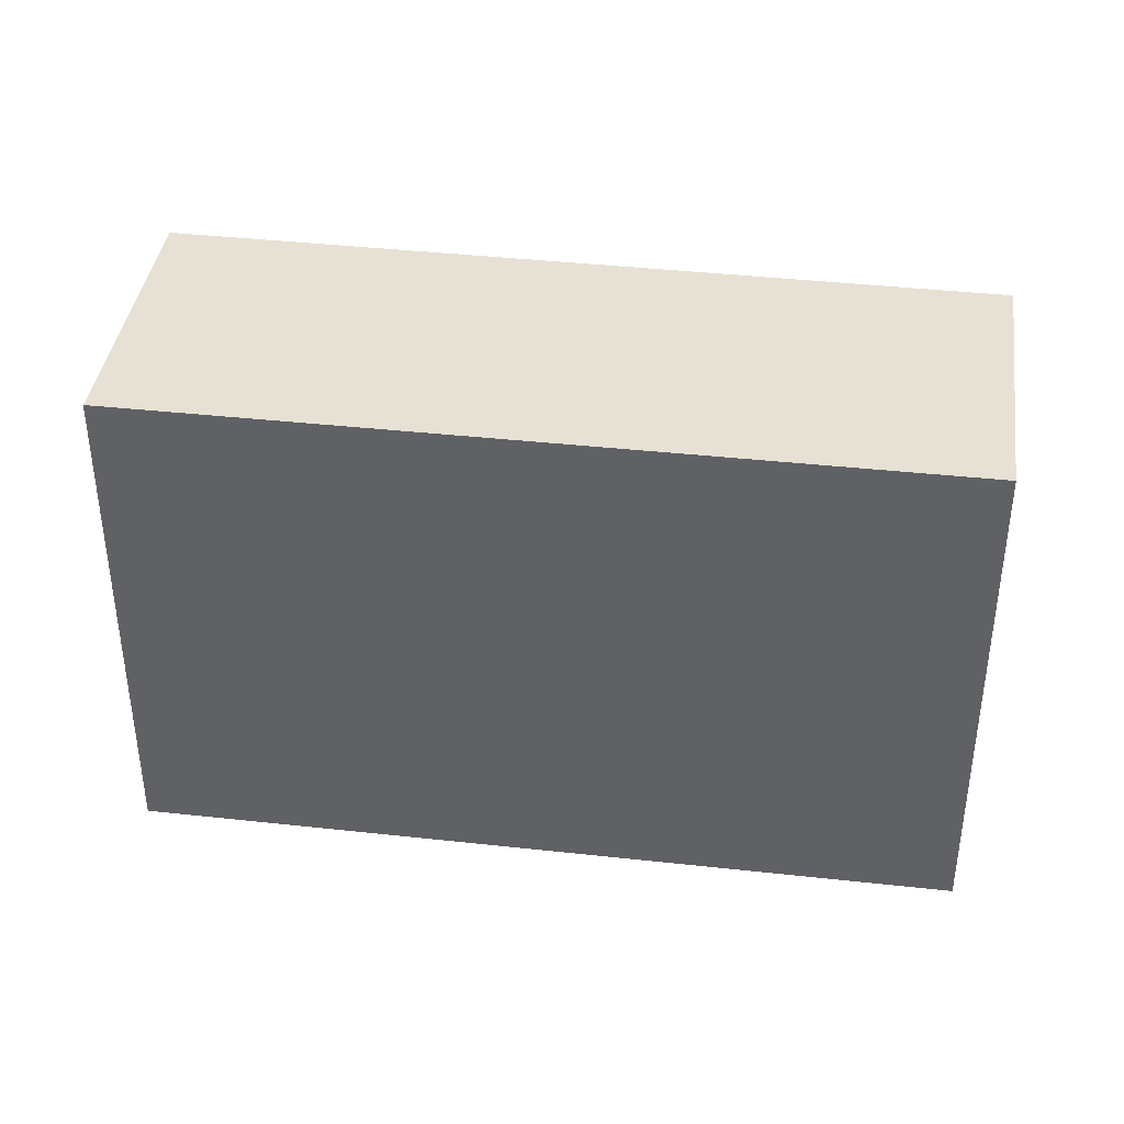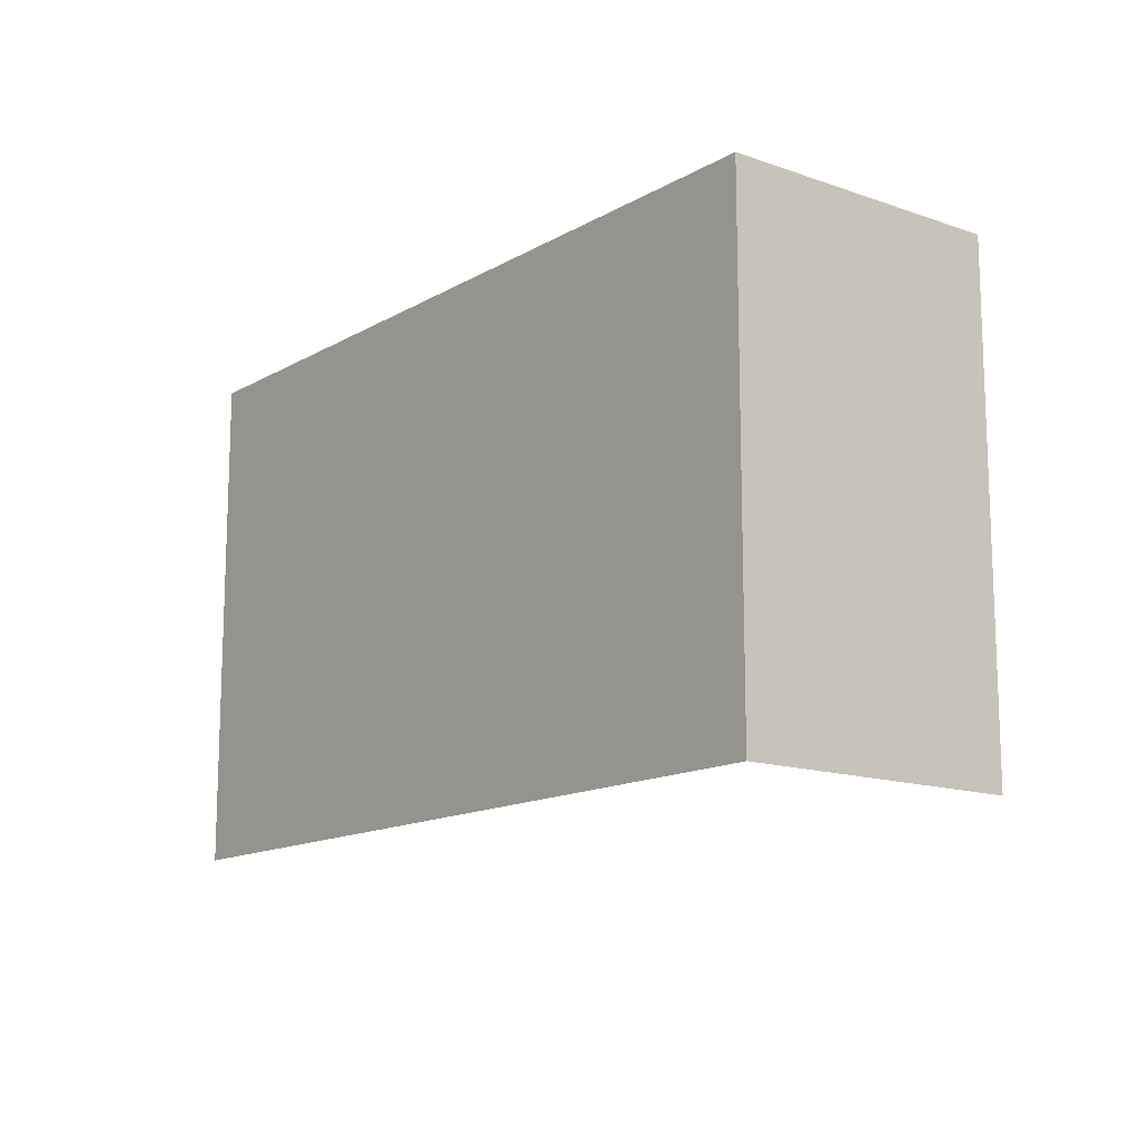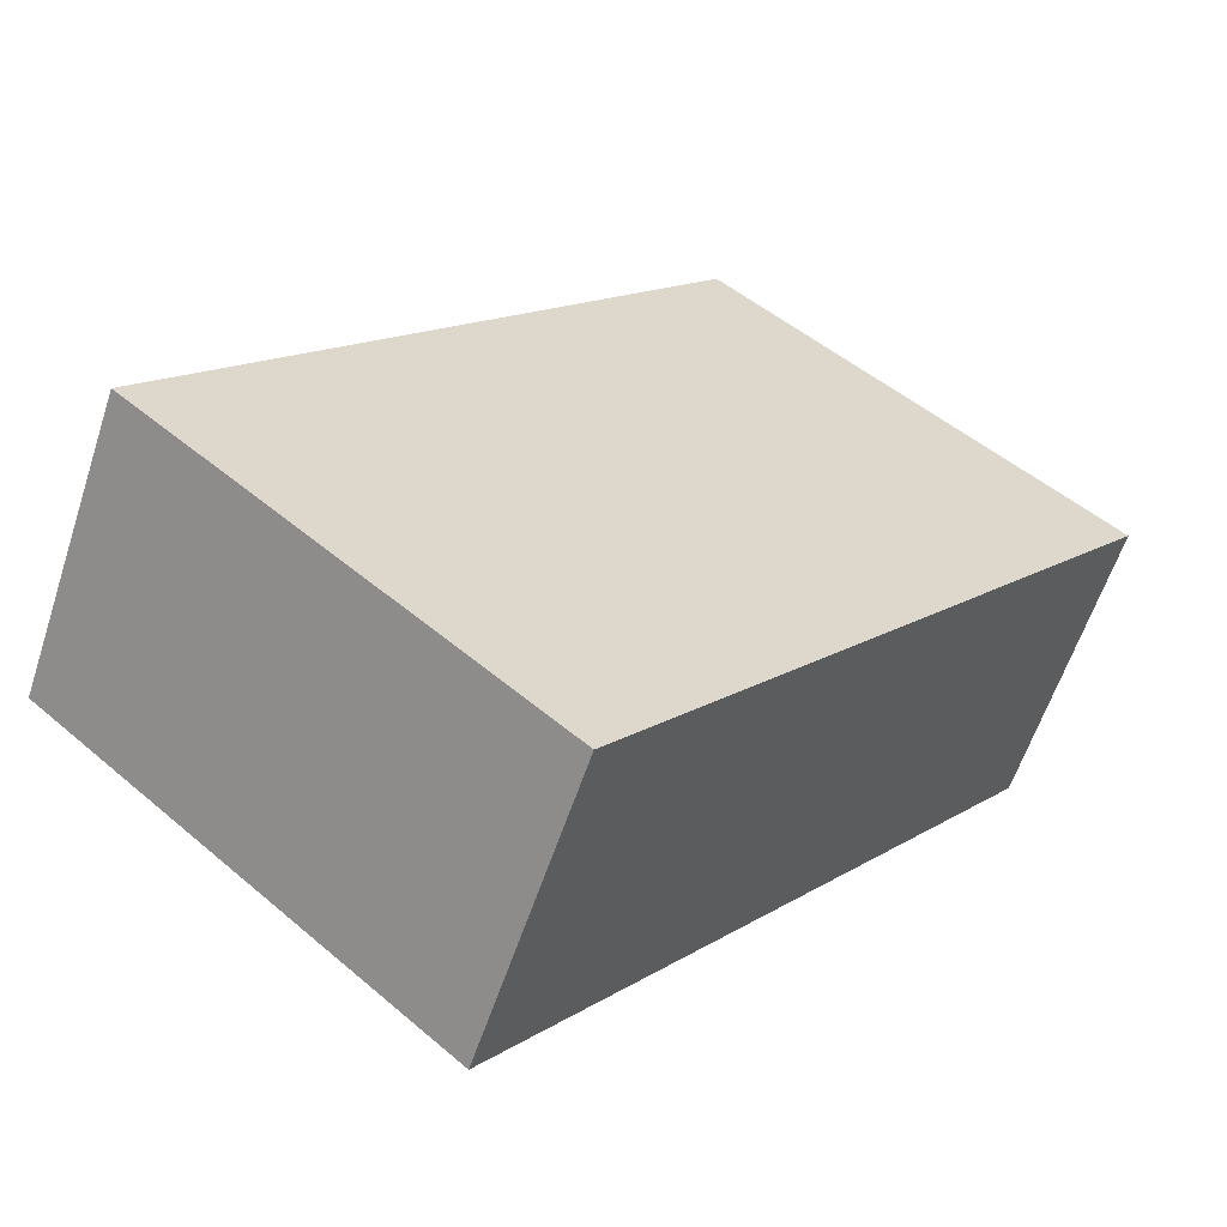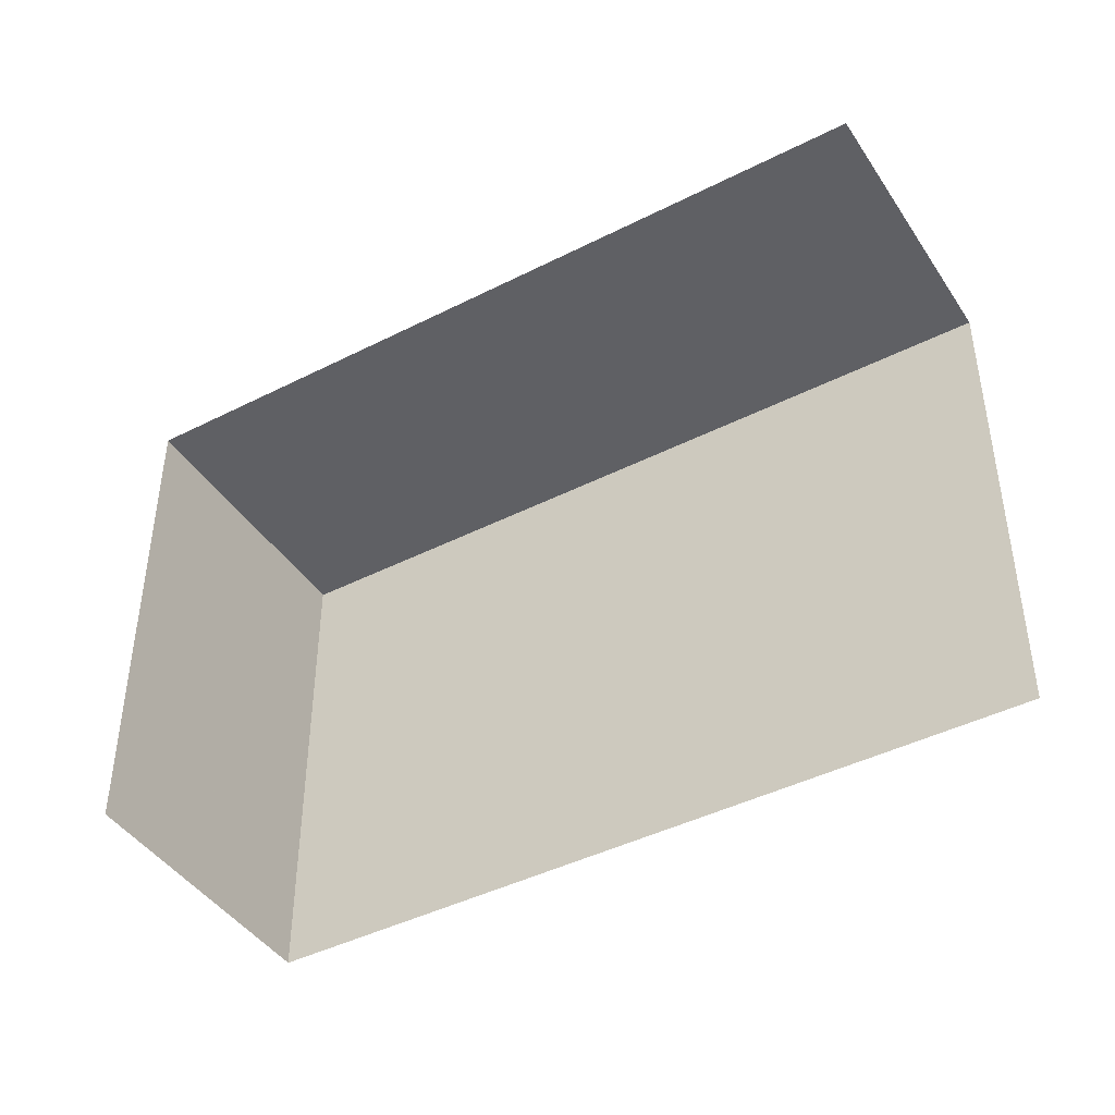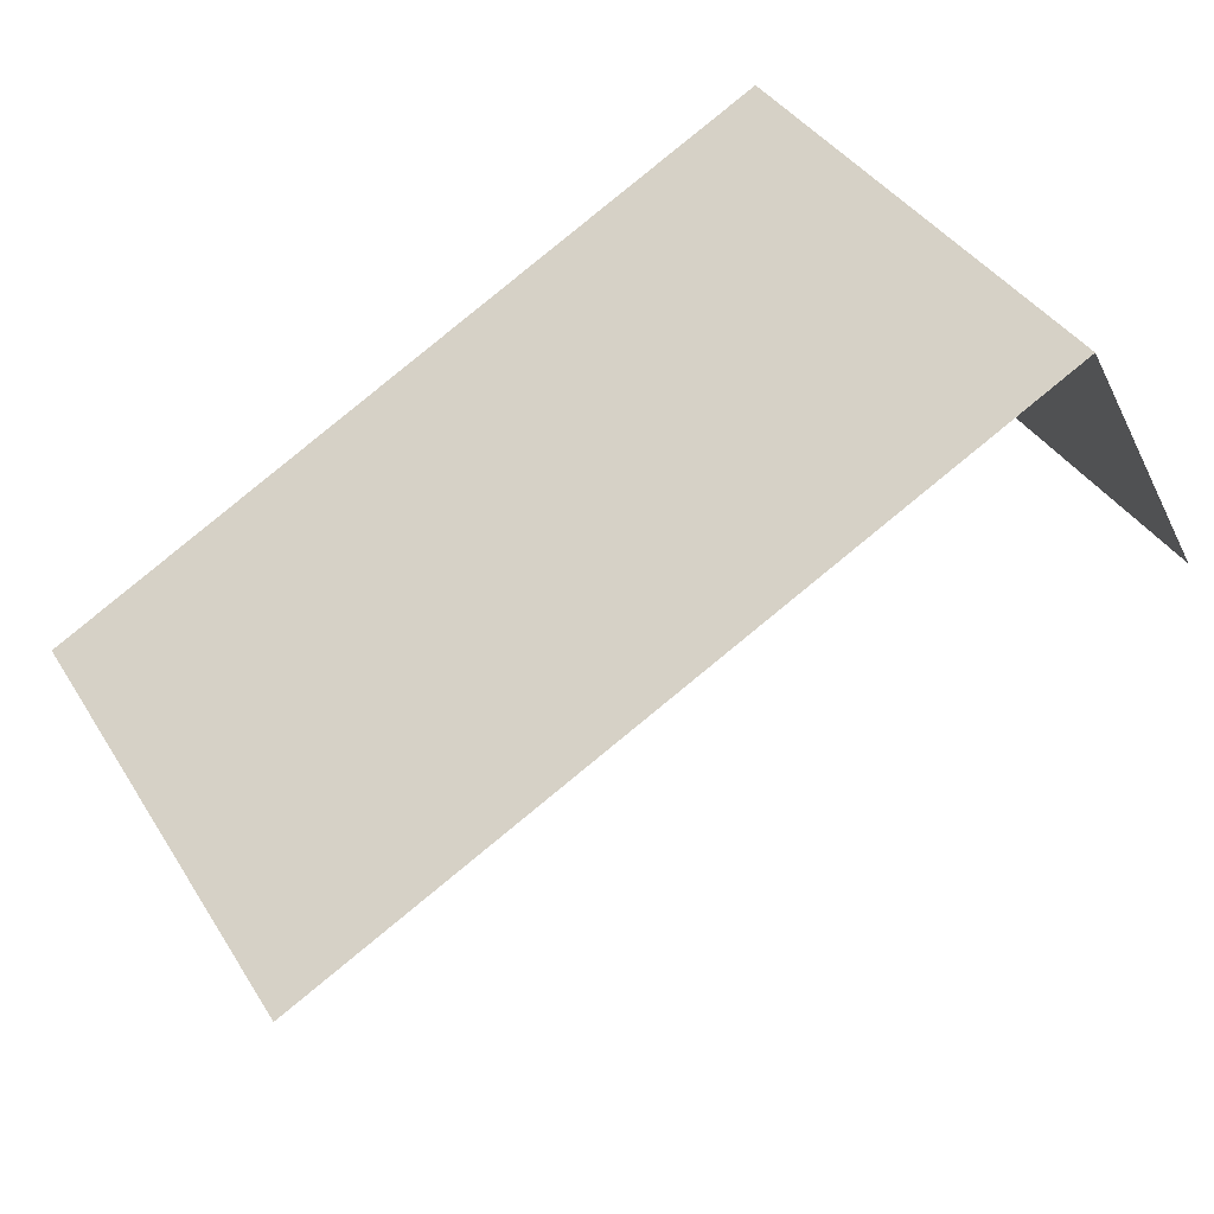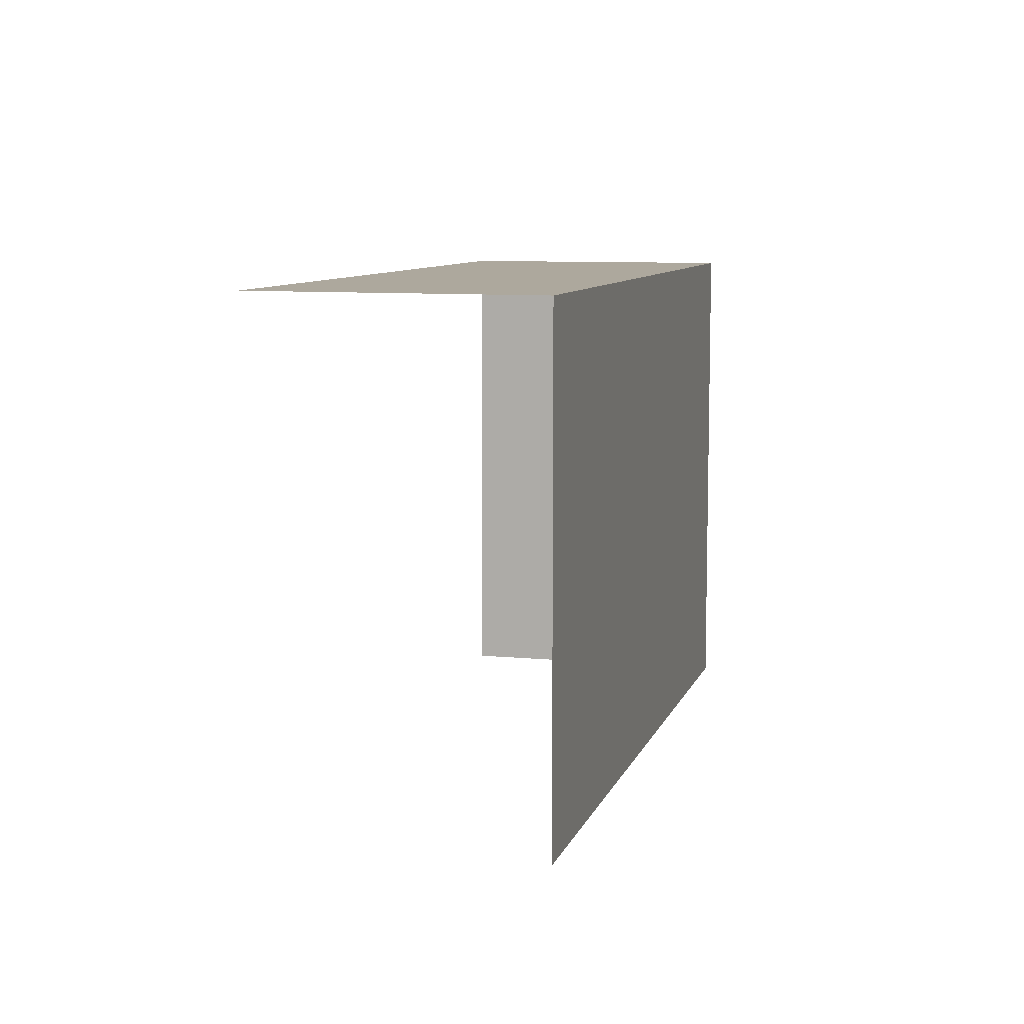
<metadata>
{"format":"obj","ext":"obj","renderer":"f3d","projection":"perspective","resolution":1024,"background":"white","views":[{"elev":39.3,"azim":160.1,"up":"+Z"},{"elev":-13.9,"azim":-156.3,"up":"+Z"},{"elev":50.1,"azim":-47.3,"up":"+Y"},{"elev":-43.5,"azim":3.2,"up":"+Z"},{"elev":38.7,"azim":151.2,"up":"+Y"},{"elev":8.7,"azim":76.9,"up":"+Z"}]}
</metadata>
<code>
v -2.214e+05 -1.254e+05 24.34
v -2.214e+05 -1.255e+05 24.34
v -2.214e+05 -1.255e+05 24.34
v -2.214e+05 -1.254e+05 24.34
v -2.214e+05 -1.255e+05 27.13
v -2.214e+05 -1.254e+05 27.13
v -2.214e+05 -1.255e+05 27.13
v -2.214e+05 -1.254e+05 27.13
f 1 2 3
f 1 4 2
f 7 3 2
f 5 7 2
f 6 1 3
f 7 6 3
f 5 6 7
f 5 8 6
f 6 4 1
f 6 8 4
f 5 2 4
f 8 5 4

</code>
